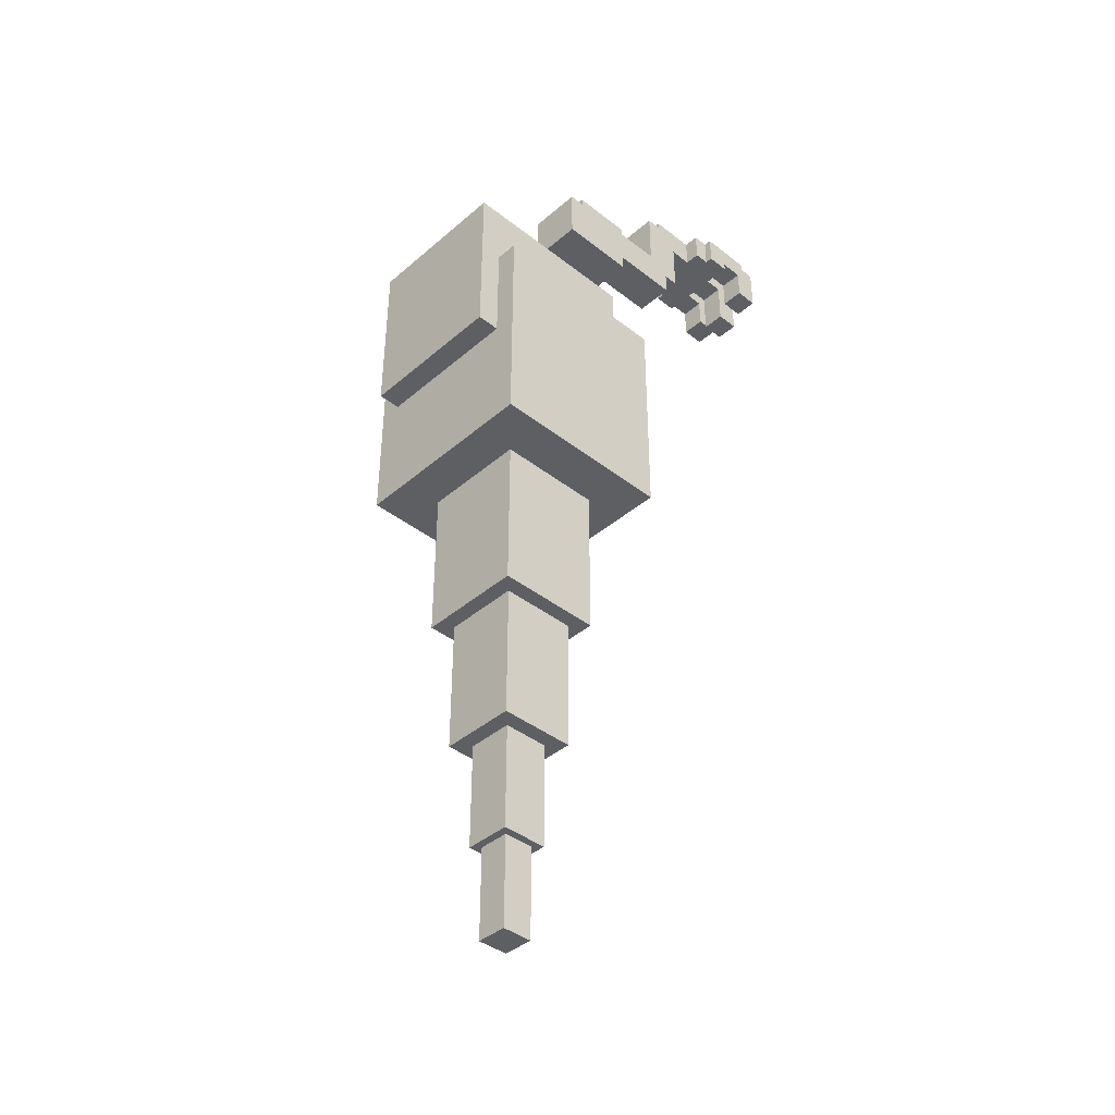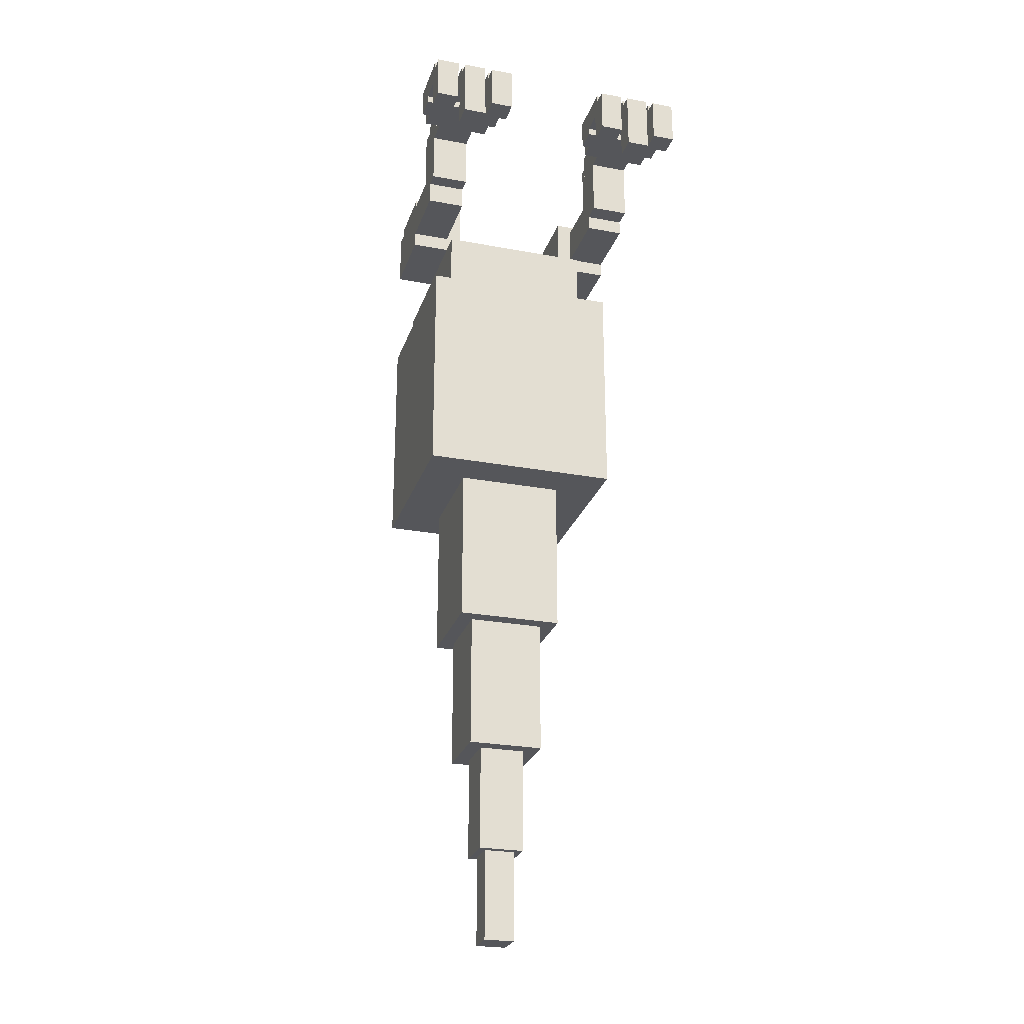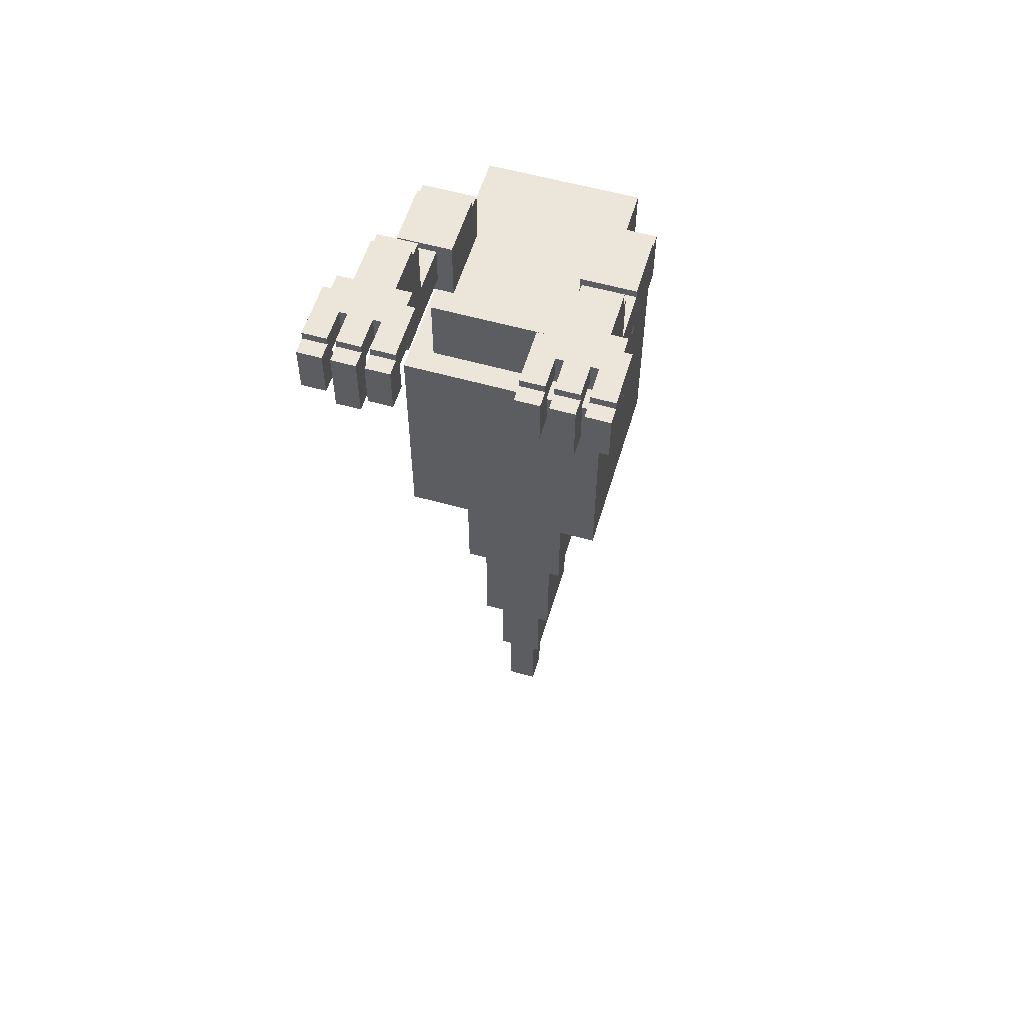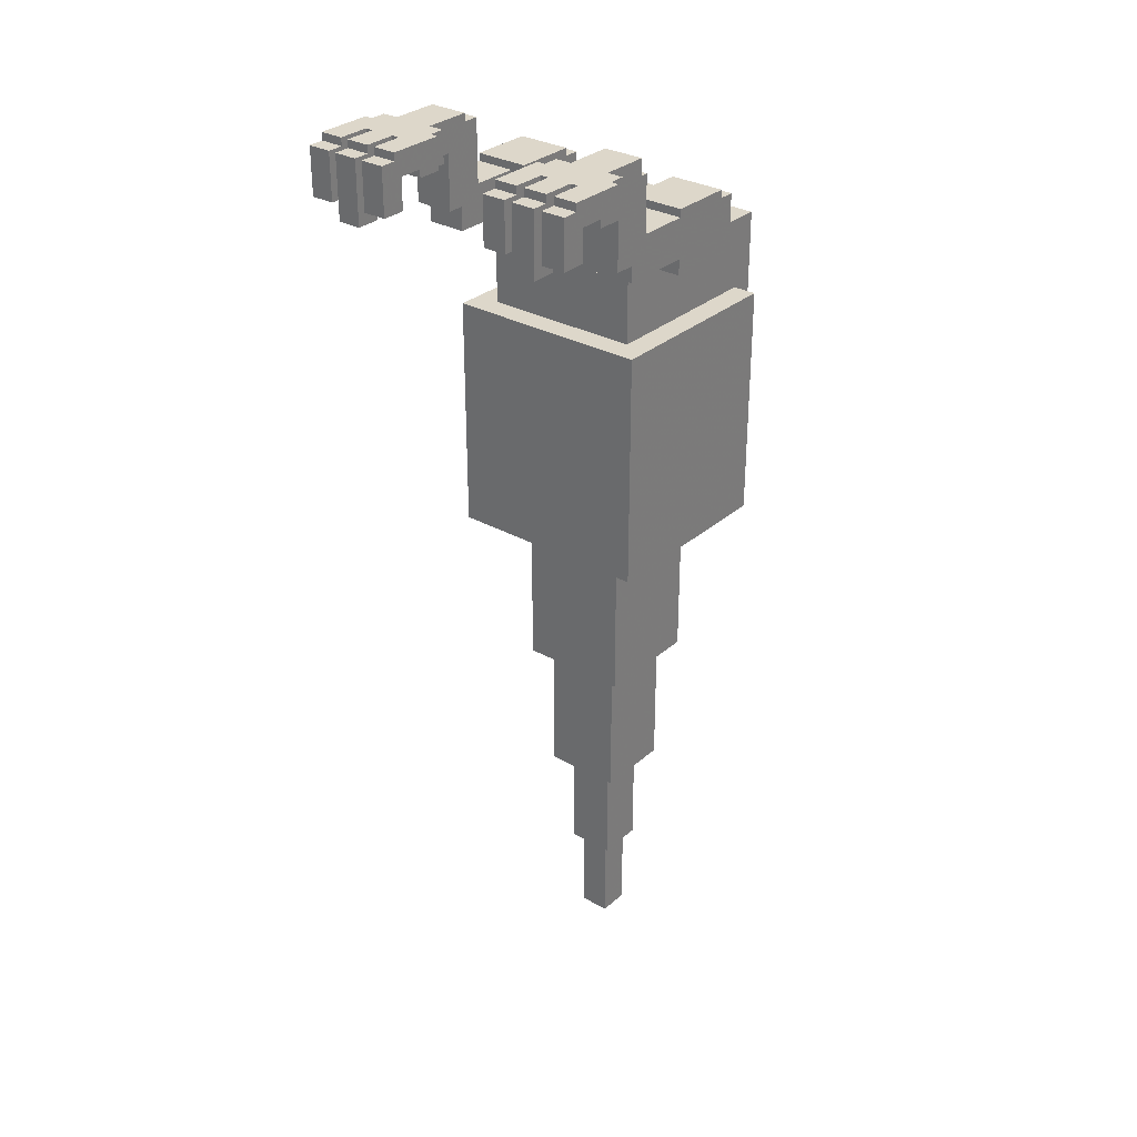
<metadata>
{"format":"obj","ext":"obj","renderer":"f3d","projection":"perspective","resolution":1024,"background":"white","views":[{"elev":-40.4,"azim":-133.7,"up":"+Z"},{"elev":-25.8,"azim":-16.5,"up":"+Z"},{"elev":56.8,"azim":16.5,"up":"+Z"},{"elev":30.9,"azim":38.9,"up":"+Z"}]}
</metadata>
<code>
g Model
v 7 18.5 25
v 7 25.5 25
v 7 25.5 22
v 7 18.5 22
f 1 2 3 4
v 7 16.5 22
v 7 19.5 22
v 7 19.5 18
v 7 16.5 18
f 5 6 7 8
v 7 16.5 24
v 7 18.5 24
v 7 18.5 22
v 7 16.5 22
f 9 10 11 12
v 7 22.5 22
v 7 25.5 22
v 7 25.5 21
v 7 22.5 21
f 13 14 15 16
v 8 25.5 25
v 8 27.5 25
v 8 27.5 21
v 8 25.5 21
f 17 18 19 20
v 10 27.5 25
v 10 33.5 25
v 10 33.5 21
v 10 27.5 21
f 21 22 23 24
v 11 16.5 24
v 11 19.5 24
v 11 19.5 16
v 11 16.5 16
f 25 26 27 28
v 11 19.5 25
v 11 22.5 25
v 11 22.5 22
v 11 19.5 22
f 29 30 31 32
v 11 18.5 25
v 11 19.5 25
v 11 19.5 24
v 11 18.5 24
f 33 34 35 36
v 15 16.5 24
v 15 19.5 24
v 15 19.5 18
v 15 16.5 18
f 37 38 39 40
v 15 19.5 25
v 15 22.5 25
v 15 22.5 22
v 15 19.5 22
f 41 42 43 44
v 15 18.5 25
v 15 19.5 25
v 15 19.5 24
v 15 18.5 24
f 45 46 47 48
v 10 16.5 18
v 10 19.5 18
v 10 19.5 24
v 10 16.5 24
f 49 50 51 52
v 10 19.5 22
v 10 22.5 22
v 10 22.5 25
v 10 19.5 25
f 53 54 55 56
v 10 18.5 24
v 10 19.5 24
v 10 19.5 25
v 10 18.5 25
f 57 58 59 60
v 14 16.5 16
v 14 19.5 16
v 14 19.5 24
v 14 16.5 24
f 61 62 63 64
v 14 19.5 22
v 14 22.5 22
v 14 22.5 25
v 14 19.5 25
f 65 66 67 68
v 14 18.5 24
v 14 19.5 24
v 14 19.5 25
v 14 18.5 25
f 69 70 71 72
v 15 27.5 21
v 15 33.5 21
v 15 33.5 25
v 15 27.5 25
f 73 74 75 76
v 17 25.5 21
v 17 27.5 21
v 17 27.5 25
v 17 25.5 25
f 77 78 79 80
v 18 18.5 22
v 18 25.5 22
v 18 25.5 25
v 18 18.5 25
f 81 82 83 84
v 18 16.5 18
v 18 19.5 18
v 18 19.5 22
v 18 16.5 22
f 85 86 87 88
v 18 16.5 22
v 18 18.5 22
v 18 18.5 24
v 18 16.5 24
f 89 90 91 92
v 18 22.5 21
v 18 25.5 21
v 18 25.5 22
v 18 22.5 22
f 93 94 95 96
v 11 16.5 16
v 14 16.5 16
v 14 16.5 24
v 11 16.5 24
f 97 98 99 100
v 7 16.5 18
v 10 16.5 18
v 10 16.5 24
v 7 16.5 24
f 101 102 103 104
v 15 16.5 18
v 18 16.5 18
v 18 16.5 24
v 15 16.5 24
f 105 106 107 108
v 7 18.5 24
v 10 18.5 24
v 10 18.5 25
v 7 18.5 25
f 109 110 111 112
v 11 18.5 24
v 14 18.5 24
v 14 18.5 25
v 11 18.5 25
f 113 114 115 116
v 15 18.5 24
v 18 18.5 24
v 18 18.5 25
v 15 18.5 25
f 117 118 119 120
v 7 22.5 21
v 18 22.5 21
v 18 22.5 22
v 7 22.5 22
f 121 122 123 124
v 10 22.5 22
v 11 22.5 22
v 11 22.5 25
v 10 22.5 25
f 125 126 127 128
v 14 22.5 22
v 15 22.5 22
v 15 22.5 25
v 14 22.5 25
f 129 130 131 132
v 11 19.5 22
v 14 19.5 22
v 14 19.5 16
v 11 19.5 16
f 133 134 135 136
v 7 19.5 22
v 10 19.5 22
v 10 19.5 18
v 7 19.5 18
f 137 138 139 140
v 15 19.5 22
v 18 19.5 22
v 18 19.5 18
v 15 19.5 18
f 141 142 143 144
v 7 25.5 25
v 8 25.5 25
v 8 25.5 21
v 7 25.5 21
f 145 146 147 148
v 17 25.5 25
v 18 25.5 25
v 18 25.5 21
v 17 25.5 21
f 149 150 151 152
v 8 27.5 25
v 10 27.5 25
v 10 27.5 21
v 8 27.5 21
f 153 154 155 156
v 15 27.5 25
v 17 27.5 25
v 17 27.5 21
v 15 27.5 21
f 157 158 159 160
v 10 33.5 25
v 15 33.5 25
v 15 33.5 21
v 10 33.5 21
f 161 162 163 164
v 11 19.5 16
v 14 19.5 16
v 14 16.5 16
v 11 16.5 16
f 165 166 167 168
v 7 19.5 18
v 10 19.5 18
v 10 16.5 18
v 7 16.5 18
f 169 170 171 172
v 15 19.5 18
v 18 19.5 18
v 18 16.5 18
v 15 16.5 18
f 173 174 175 176
v 7 25.5 21
v 18 25.5 21
v 18 22.5 21
v 7 22.5 21
f 177 178 179 180
v 10 33.5 21
v 15 33.5 21
v 15 27.5 21
v 10 27.5 21
f 181 182 183 184
v 8 27.5 21
v 17 27.5 21
v 17 25.5 21
v 8 25.5 21
f 185 186 187 188
v 7 22.5 22
v 10 22.5 22
v 10 19.5 22
v 7 19.5 22
f 189 190 191 192
v 11 22.5 22
v 14 22.5 22
v 14 19.5 22
v 11 19.5 22
f 193 194 195 196
v 15 22.5 22
v 18 22.5 22
v 18 19.5 22
v 15 19.5 22
f 197 198 199 200
v 7 16.5 24
v 10 16.5 24
v 10 18.5 24
v 7 18.5 24
f 201 202 203 204
v 11 16.5 24
v 14 16.5 24
v 14 18.5 24
v 11 18.5 24
f 205 206 207 208
v 15 16.5 24
v 18 16.5 24
v 18 18.5 24
v 15 18.5 24
f 209 210 211 212
v 11 18.5 25
v 14 18.5 25
v 14 33.5 25
v 11 33.5 25
f 213 214 215 216
v 7 18.5 25
v 10 18.5 25
v 10 25.5 25
v 7 25.5 25
f 217 218 219 220
v 15 18.5 25
v 18 18.5 25
v 18 25.5 25
v 15 25.5 25
f 221 222 223 224
v 10 22.5 25
v 11 22.5 25
v 11 33.5 25
v 10 33.5 25
f 225 226 227 228
v 14 22.5 25
v 15 22.5 25
v 15 33.5 25
v 14 33.5 25
f 229 230 231 232
v 8 25.5 25
v 10 25.5 25
v 10 27.5 25
v 8 27.5 25
f 233 234 235 236
v 15 25.5 25
v 17 25.5 25
v 17 27.5 25
v 15 27.5 25
f 237 238 239 240
v 10 29.5 23
v 10 34.5 23
v 10 34.5 13
v 10 29.5 13
f 241 242 243 244
v 15 29.5 13
v 15 34.5 13
v 15 34.5 23
v 15 29.5 23
f 245 246 247 248
v 10 29.5 13
v 15 29.5 13
v 15 29.5 23
v 10 29.5 23
f 249 250 251 252
v 10 34.5 23
v 15 34.5 23
v 15 34.5 13
v 10 34.5 13
f 253 254 255 256
v 10 34.5 13
v 15 34.5 13
v 15 29.5 13
v 10 29.5 13
f 257 258 259 260
v 10 29.5 23
v 15 29.5 23
v 15 34.5 23
v 10 34.5 23
f 261 262 263 264
v 8 41 16
v 8 51 16
v 8 51 9
v 8 41 9
f 265 266 267 268
v 8 41 17
v 8 49 17
v 8 49 16
v 8 41 16
f 269 270 271 272
v 10 32 16
v 10 41 16
v 10 41 11
v 10 32 11
f 273 274 275 276
v 15 32 11
v 15 51 11
v 15 51 16
v 15 32 16
f 277 278 279 280
v 15 41 9
v 15 51 9
v 15 51 11
v 15 41 11
f 281 282 283 284
v 15 41 16
v 15 49 16
v 15 49 17
v 15 41 17
f 285 286 287 288
v 10 32 11
v 15 32 11
v 15 32 16
v 10 32 16
f 289 290 291 292
v 8 41 9
v 15 41 9
v 15 41 11
v 8 41 11
f 293 294 295 296
v 8 41 11
v 10 41 11
v 10 41 17
v 8 41 17
f 297 298 299 300
v 10 41 16
v 15 41 16
v 15 41 17
v 10 41 17
f 301 302 303 304
v 8 49 17
v 15 49 17
v 15 49 16
v 8 49 16
f 305 306 307 308
v 8 51 16
v 15 51 16
v 15 51 9
v 8 51 9
f 309 310 311 312
v 8 51 9
v 15 51 9
v 15 41 9
v 8 41 9
f 313 314 315 316
v 10 41 11
v 15 41 11
v 15 32 11
v 10 32 11
f 317 318 319 320
v 10 32 16
v 15 32 16
v 15 41 16
v 10 41 16
f 321 322 323 324
v 8 49 16
v 15 49 16
v 15 51 16
v 8 51 16
f 325 326 327 328
v 8 41 17
v 15 41 17
v 15 49 17
v 8 49 17
f 329 330 331 332
v -18 18 25
v -18 25 25
v -18 25 22
v -18 18 22
f 333 334 335 336
v -18 16 22
v -18 19 22
v -18 19 18
v -18 16 18
f 337 338 339 340
v -18 16 24
v -18 18 24
v -18 18 22
v -18 16 22
f 341 342 343 344
v -18 22 22
v -18 25 22
v -18 25 21
v -18 22 21
f 345 346 347 348
v -17 25 25
v -17 27 25
v -17 27 21
v -17 25 21
f 349 350 351 352
v -15 27 25
v -15 33 25
v -15 33 21
v -15 27 21
f 353 354 355 356
v -14 16 24
v -14 19 24
v -14 19 16
v -14 16 16
f 357 358 359 360
v -14 19 25
v -14 22 25
v -14 22 22
v -14 19 22
f 361 362 363 364
v -14 18 25
v -14 19 25
v -14 19 24
v -14 18 24
f 365 366 367 368
v -10 16 24
v -10 19 24
v -10 19 18
v -10 16 18
f 369 370 371 372
v -10 19 25
v -10 22 25
v -10 22 22
v -10 19 22
f 373 374 375 376
v -10 18 25
v -10 19 25
v -10 19 24
v -10 18 24
f 377 378 379 380
v -15 16 18
v -15 19 18
v -15 19 24
v -15 16 24
f 381 382 383 384
v -15 19 22
v -15 22 22
v -15 22 25
v -15 19 25
f 385 386 387 388
v -15 18 24
v -15 19 24
v -15 19 25
v -15 18 25
f 389 390 391 392
v -11 16 16
v -11 19 16
v -11 19 24
v -11 16 24
f 393 394 395 396
v -11 19 22
v -11 22 22
v -11 22 25
v -11 19 25
f 397 398 399 400
v -11 18 24
v -11 19 24
v -11 19 25
v -11 18 25
f 401 402 403 404
v -10 27 21
v -10 33 21
v -10 33 25
v -10 27 25
f 405 406 407 408
v -8 25 21
v -8 27 21
v -8 27 25
v -8 25 25
f 409 410 411 412
v -7 18 22
v -7 25 22
v -7 25 25
v -7 18 25
f 413 414 415 416
v -7 16 18
v -7 19 18
v -7 19 22
v -7 16 22
f 417 418 419 420
v -7 16 22
v -7 18 22
v -7 18 24
v -7 16 24
f 421 422 423 424
v -7 22 21
v -7 25 21
v -7 25 22
v -7 22 22
f 425 426 427 428
v -14 16 16
v -11 16 16
v -11 16 24
v -14 16 24
f 429 430 431 432
v -18 16 18
v -15 16 18
v -15 16 24
v -18 16 24
f 433 434 435 436
v -10 16 18
v -7 16 18
v -7 16 24
v -10 16 24
f 437 438 439 440
v -18 18 24
v -15 18 24
v -15 18 25
v -18 18 25
f 441 442 443 444
v -14 18 24
v -11 18 24
v -11 18 25
v -14 18 25
f 445 446 447 448
v -10 18 24
v -7 18 24
v -7 18 25
v -10 18 25
f 449 450 451 452
v -18 22 21
v -7 22 21
v -7 22 22
v -18 22 22
f 453 454 455 456
v -15 22 22
v -14 22 22
v -14 22 25
v -15 22 25
f 457 458 459 460
v -11 22 22
v -10 22 22
v -10 22 25
v -11 22 25
f 461 462 463 464
v -14 19 22
v -11 19 22
v -11 19 16
v -14 19 16
f 465 466 467 468
v -18 19 22
v -15 19 22
v -15 19 18
v -18 19 18
f 469 470 471 472
v -10 19 22
v -7 19 22
v -7 19 18
v -10 19 18
f 473 474 475 476
v -18 25 25
v -17 25 25
v -17 25 21
v -18 25 21
f 477 478 479 480
v -8 25 25
v -7 25 25
v -7 25 21
v -8 25 21
f 481 482 483 484
v -17 27 25
v -15 27 25
v -15 27 21
v -17 27 21
f 485 486 487 488
v -10 27 25
v -8 27 25
v -8 27 21
v -10 27 21
f 489 490 491 492
v -15 33 25
v -10 33 25
v -10 33 21
v -15 33 21
f 493 494 495 496
v -14 19 16
v -11 19 16
v -11 16 16
v -14 16 16
f 497 498 499 500
v -18 19 18
v -15 19 18
v -15 16 18
v -18 16 18
f 501 502 503 504
v -10 19 18
v -7 19 18
v -7 16 18
v -10 16 18
f 505 506 507 508
v -18 25 21
v -7 25 21
v -7 22 21
v -18 22 21
f 509 510 511 512
v -15 33 21
v -10 33 21
v -10 27 21
v -15 27 21
f 513 514 515 516
v -17 27 21
v -8 27 21
v -8 25 21
v -17 25 21
f 517 518 519 520
v -18 22 22
v -15 22 22
v -15 19 22
v -18 19 22
f 521 522 523 524
v -14 22 22
v -11 22 22
v -11 19 22
v -14 19 22
f 525 526 527 528
v -10 22 22
v -7 22 22
v -7 19 22
v -10 19 22
f 529 530 531 532
v -18 16 24
v -15 16 24
v -15 18 24
v -18 18 24
f 533 534 535 536
v -14 16 24
v -11 16 24
v -11 18 24
v -14 18 24
f 537 538 539 540
v -10 16 24
v -7 16 24
v -7 18 24
v -10 18 24
f 541 542 543 544
v -14 18 25
v -11 18 25
v -11 33 25
v -14 33 25
f 545 546 547 548
v -18 18 25
v -15 18 25
v -15 25 25
v -18 25 25
f 549 550 551 552
v -10 18 25
v -7 18 25
v -7 25 25
v -10 25 25
f 553 554 555 556
v -15 22 25
v -14 22 25
v -14 33 25
v -15 33 25
f 557 558 559 560
v -11 22 25
v -10 22 25
v -10 33 25
v -11 33 25
f 561 562 563 564
v -17 25 25
v -15 25 25
v -15 27 25
v -17 27 25
f 565 566 567 568
v -10 25 25
v -8 25 25
v -8 27 25
v -10 27 25
f 569 570 571 572
v -15 30 24
v -15 35 24
v -15 35 14
v -15 30 14
f 573 574 575 576
v -10 30 14
v -10 35 14
v -10 35 24
v -10 30 24
f 577 578 579 580
v -15 30 14
v -10 30 14
v -10 30 24
v -15 30 24
f 581 582 583 584
v -15 35 24
v -10 35 24
v -10 35 14
v -15 35 14
f 585 586 587 588
v -15 35 14
v -10 35 14
v -10 30 14
v -15 30 14
f 589 590 591 592
v -15 30 24
v -10 30 24
v -10 35 24
v -15 35 24
f 593 594 595 596
v -15 32 16
v -15 51 16
v -15 51 11
v -15 32 11
f 597 598 599 600
v -15 41 11
v -15 51 11
v -15 51 9
v -15 41 9
f 601 602 603 604
v -15 41 17
v -15 49 17
v -15 49 16
v -15 41 16
f 605 606 607 608
v -10 32 11
v -10 41 11
v -10 41 16
v -10 32 16
f 609 610 611 612
v -8 41 9
v -8 51 9
v -8 51 16
v -8 41 16
f 613 614 615 616
v -8 41 16
v -8 49 16
v -8 49 17
v -8 41 17
f 617 618 619 620
v -15 32 11
v -10 32 11
v -10 32 16
v -15 32 16
f 621 622 623 624
v -10 41 9
v -8 41 9
v -8 41 17
v -10 41 17
f 625 626 627 628
v -15 41 9
v -10 41 9
v -10 41 11
v -15 41 11
f 629 630 631 632
v -15 41 16
v -10 41 16
v -10 41 17
v -15 41 17
f 633 634 635 636
v -15 49 17
v -8 49 17
v -8 49 16
v -15 49 16
f 637 638 639 640
v -15 51 16
v -8 51 16
v -8 51 9
v -15 51 9
f 641 642 643 644
v -15 51 9
v -8 51 9
v -8 41 9
v -15 41 9
f 645 646 647 648
v -15 41 11
v -10 41 11
v -10 32 11
v -15 32 11
f 649 650 651 652
v -15 32 16
v -10 32 16
v -10 41 16
v -15 41 16
f 653 654 655 656
v -15 49 16
v -8 49 16
v -8 51 16
v -15 51 16
f 657 658 659 660
v -15 41 17
v -8 41 17
v -8 49 17
v -15 49 17
f 661 662 663 664
v -10 38 9
v -10 63 9
v -10 63 -14
v -10 38 -14
f 665 666 667 668
v 10 38 -14
v 10 63 -14
v 10 63 9
v 10 38 9
f 669 670 671 672
v -10 38 -14
v 10 38 -14
v 10 38 9
v -10 38 9
f 673 674 675 676
v -10 63 9
v 10 63 9
v 10 63 -14
v -10 63 -14
f 677 678 679 680
v -10 63 -14
v 10 63 -14
v 10 38 -14
v -10 38 -14
f 681 682 683 684
v -10 38 9
v 10 38 9
v 10 63 9
v -10 63 9
f 685 686 687 688
v -2 45.5 -81
v -2 49.5 -81
v -2 49.5 -95
v -2 45.5 -95
f 689 690 691 692
v 2 45.5 -95
v 2 49.5 -95
v 2 49.5 -81
v 2 45.5 -81
f 693 694 695 696
v -2 45.5 -95
v 2 45.5 -95
v 2 45.5 -81
v -2 45.5 -81
f 697 698 699 700
v -2 49.5 -81
v 2 49.5 -81
v 2 49.5 -95
v -2 49.5 -95
f 701 702 703 704
v -2 49.5 -95
v 2 49.5 -95
v 2 45.5 -95
v -2 45.5 -95
f 705 706 707 708
v -2 45.5 -81
v 2 45.5 -81
v 2 49.5 -81
v -2 49.5 -81
f 709 710 711 712
v -3 44.5 -66
v -3 50.5 -66
v -3 50.5 -83
v -3 44.5 -83
f 713 714 715 716
v 3 44.5 -83
v 3 50.5 -83
v 3 50.5 -66
v 3 44.5 -66
f 717 718 719 720
v -3 44.5 -83
v 3 44.5 -83
v 3 44.5 -66
v -3 44.5 -66
f 721 722 723 724
v -3 50.5 -66
v 3 50.5 -66
v 3 50.5 -83
v -3 50.5 -83
f 725 726 727 728
v -3 50.5 -83
v 3 50.5 -83
v 3 44.5 -83
v -3 44.5 -83
f 729 730 731 732
v -3 44.5 -66
v 3 44.5 -66
v 3 50.5 -66
v -3 50.5 -66
f 733 734 735 736
v -5 42.5 -50
v -5 52.5 -50
v -5 52.5 -69
v -5 42.5 -69
f 737 738 739 740
v 5 42.5 -69
v 5 52.5 -69
v 5 52.5 -50
v 5 42.5 -50
f 741 742 743 744
v -5 42.5 -69
v 5 42.5 -69
v 5 42.5 -50
v -5 42.5 -50
f 745 746 747 748
v -5 52.5 -50
v 5 52.5 -50
v 5 52.5 -69
v -5 52.5 -69
f 749 750 751 752
v -5 52.5 -69
v 5 52.5 -69
v 5 42.5 -69
v -5 42.5 -69
f 753 754 755 756
v -5 42.5 -50
v 5 42.5 -50
v 5 52.5 -50
v -5 52.5 -50
f 757 758 759 760
v -7 40.5 -28
v -7 54.5 -28
v -7 54.5 -51
v -7 40.5 -51
f 761 762 763 764
v 7 40.5 -51
v 7 54.5 -51
v 7 54.5 -28
v 7 40.5 -28
f 765 766 767 768
v -7 40.5 -51
v 7 40.5 -51
v 7 40.5 -28
v -7 40.5 -28
f 769 770 771 772
v -7 54.5 -28
v 7 54.5 -28
v 7 54.5 -51
v -7 54.5 -51
f 773 774 775 776
v -7 54.5 -51
v 7 54.5 -51
v 7 40.5 -51
v -7 40.5 -51
f 777 778 779 780
v -7 40.5 -28
v 7 40.5 -28
v 7 54.5 -28
v -7 54.5 -28
f 781 782 783 784
v -13 35 -9.537e-07
v -13 60 -9.537e-07
v -13 60 -30
v -13 35 -30
f 785 786 787 788
v 13 35 -30
v 13 60 -30
v 13 60 -9.537e-07
v 13 35 -9.537e-07
f 789 790 791 792
v -13 35 -30
v 13 35 -30
v 13 35 -9.537e-07
v -13 35 -9.537e-07
f 793 794 795 796
v -13 60 -9.537e-07
v 13 60 -9.537e-07
v 13 60 -30
v -13 60 -30
f 797 798 799 800
v -13 60 -30
v 13 60 -30
v 13 35 -30
v -13 35 -30
f 801 802 803 804
v -13 35 -9.537e-07
v 13 35 -9.537e-07
v 13 60 -9.537e-07
v -13 60 -9.537e-07
f 805 806 807 808

</code>
